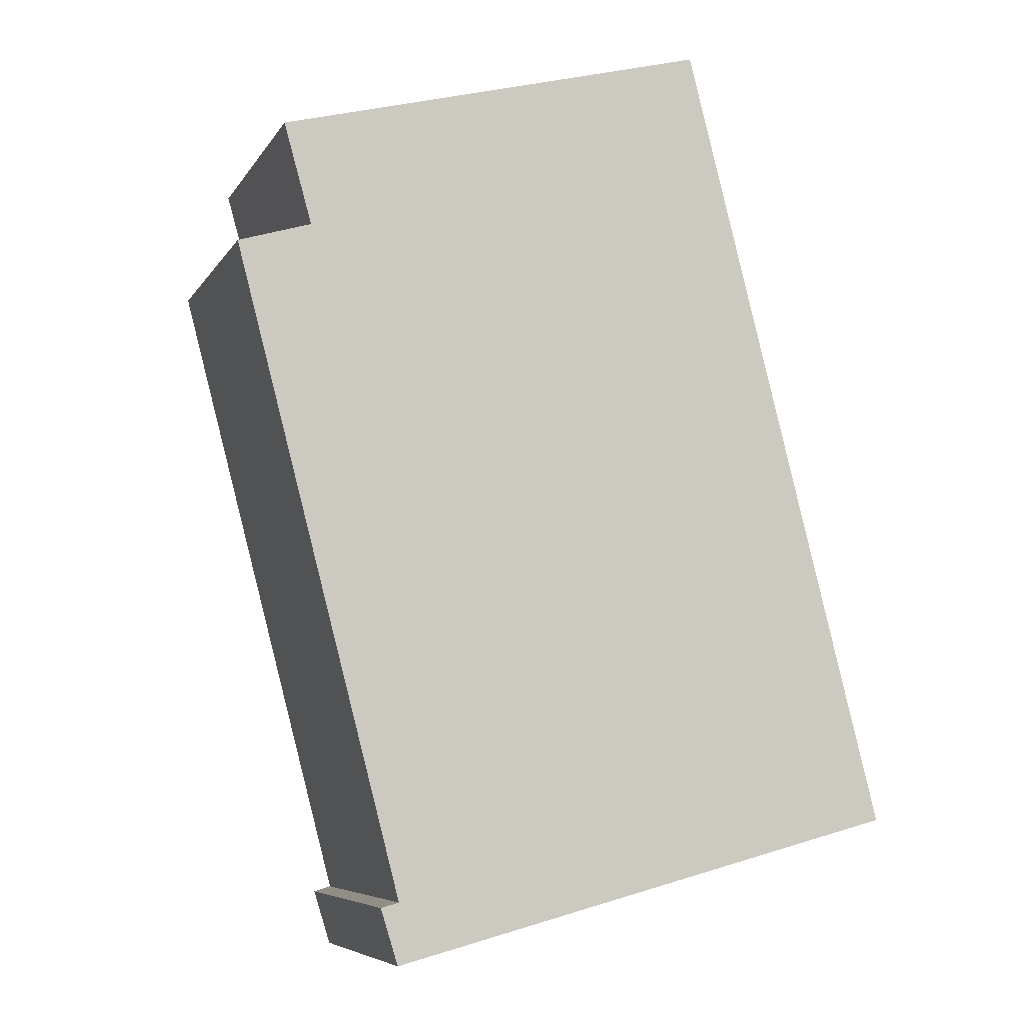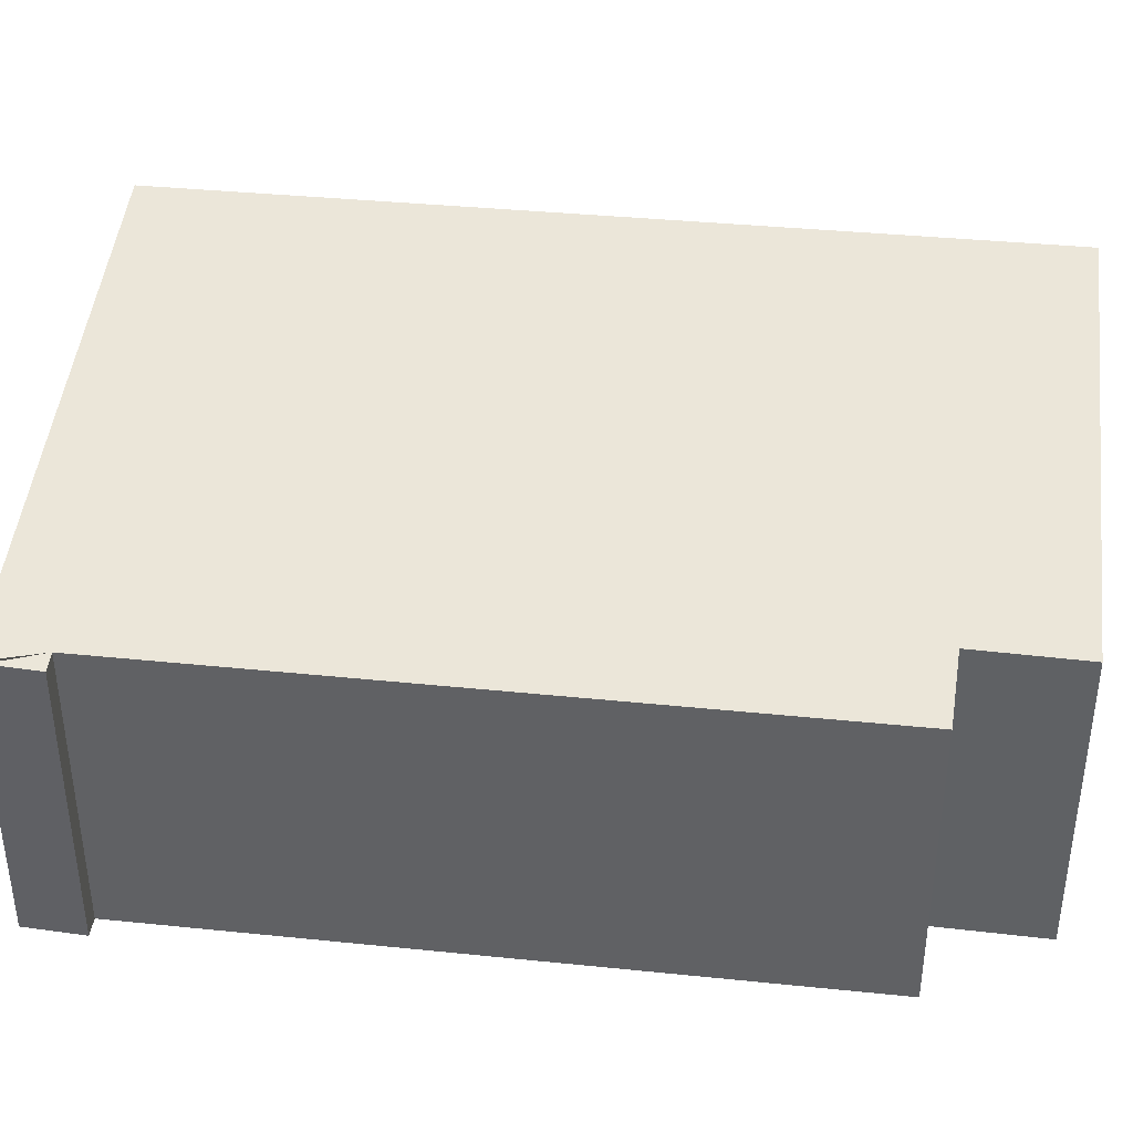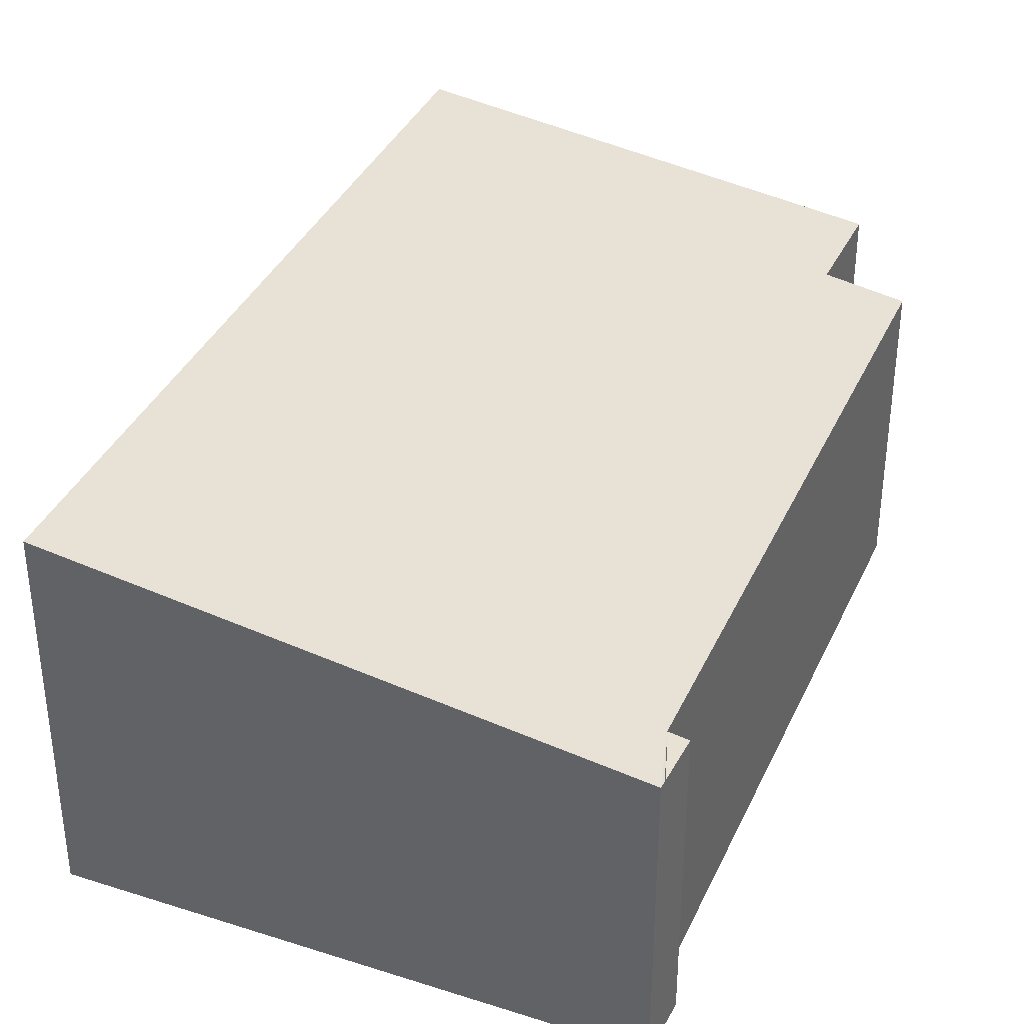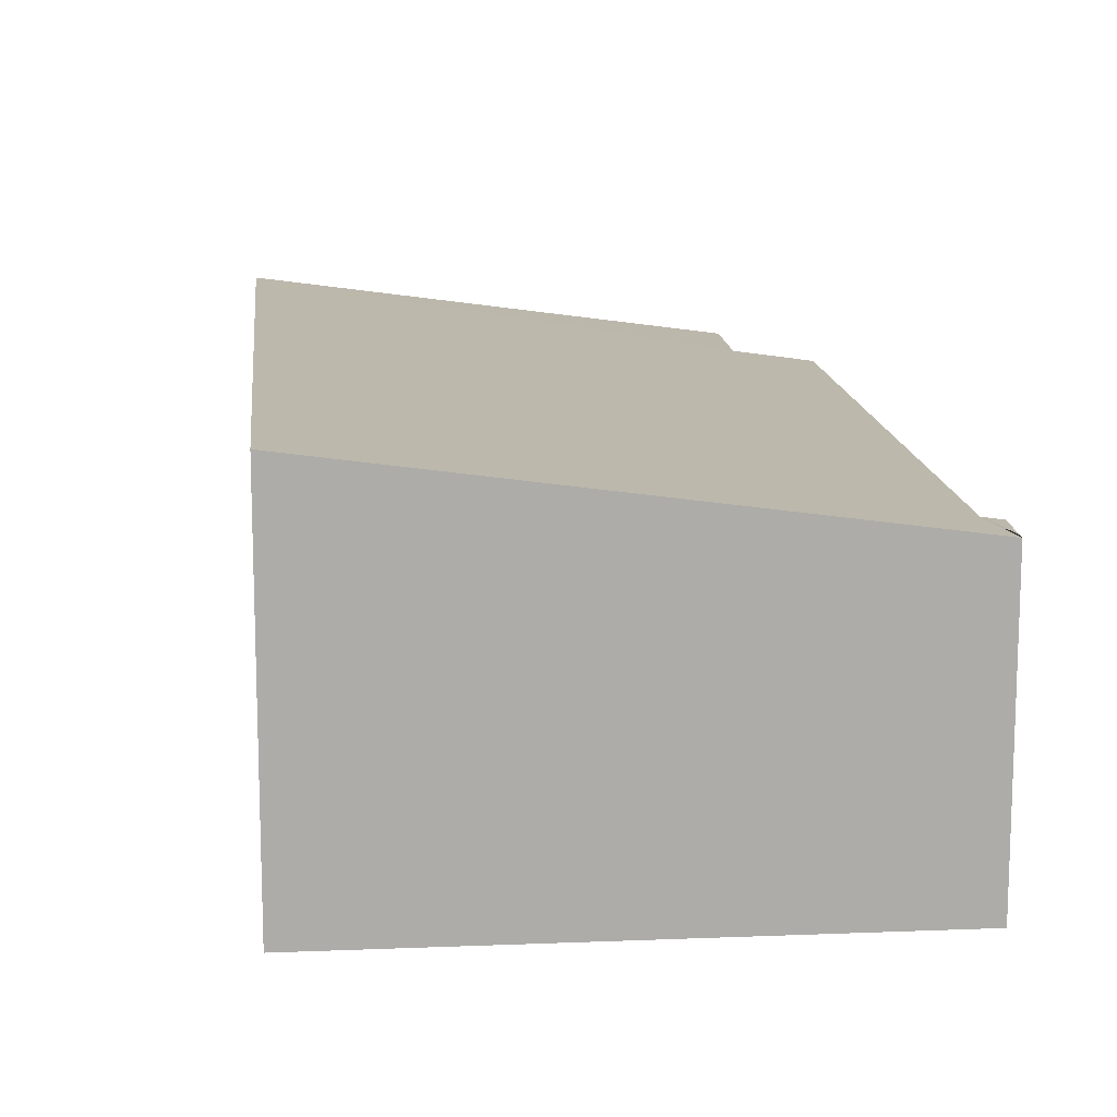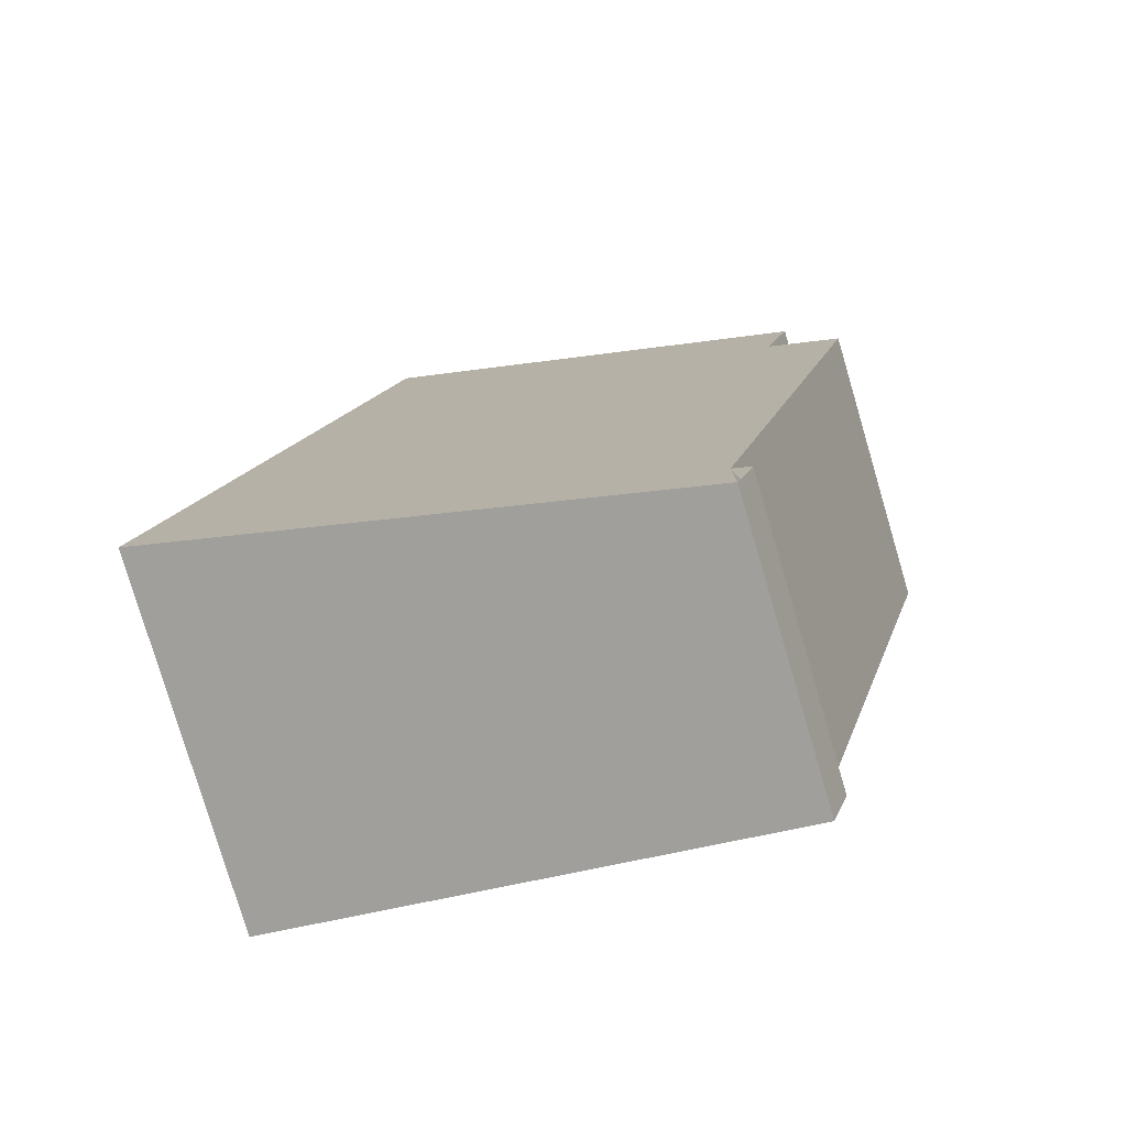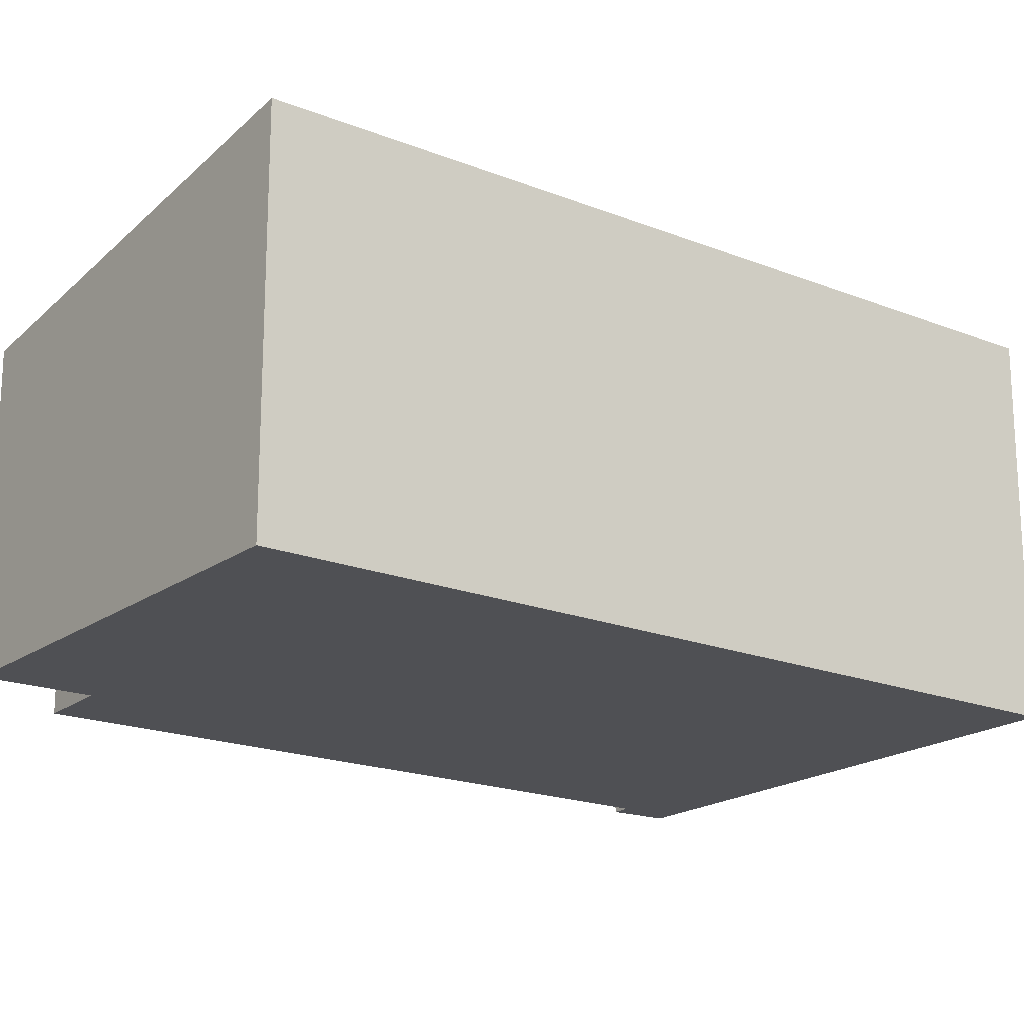
<metadata>
{"format":"obj","ext":"obj","renderer":"f3d","projection":"perspective","resolution":1024,"background":"white","views":[{"elev":-6.7,"azim":-18.0,"up":"+Z"},{"elev":40.7,"azim":-97.4,"up":"+Y"},{"elev":36.5,"azim":-172.2,"up":"+Y"},{"elev":13.7,"azim":160.1,"up":"+Y"},{"elev":-79.4,"azim":-163.5,"up":"+Z"},{"elev":-19.1,"azim":38.9,"up":"+Y"}]}
</metadata>
<code>
v  1.332 2.356 -5.651
v  1.215 2.354 -5.274
v  1.362 2.375 -5.234
v  3.915 2.962 1.893
v  0.595 2.464 0.177
v  0.367 2.462 0.997
v  0 2.379 1.457e-16
v  5.561 2.95 -4.623
v  1.356 2.357 -5.728
v  1.362 3.205e-16 -5.234
v  1.215 3.229e-16 -5.274
v  0.595 -1.084e-17 0.177
v  0 0 0
v  3.915 -1.159e-16 1.893
v  0.367 -6.105e-17 0.997
v  1.356 3.507e-16 -5.728
v  1.332 3.46e-16 -5.651
v  5.561 2.831e-16 -4.623
g defaultobject
f 1 2 3
f 4 5 6
f 5 3 7
f 3 5 4
f 3 4 8
f 3 8 9
f 2 10 3
f 10 2 11
f 7 12 5
f 12 7 13
f 6 14 4
f 14 6 15
f 3 13 7
f 13 3 10
f 12 6 5
f 6 12 15
f 16 1 9
f 1 16 2
f 2 16 11
f 11 16 17
f 14 8 4
f 8 14 18
f 18 9 8
f 9 18 16
f 15 18 14
f 18 15 12
f 18 12 13
f 18 13 10
f 18 10 16
f 16 10 11
f 16 11 17

</code>
